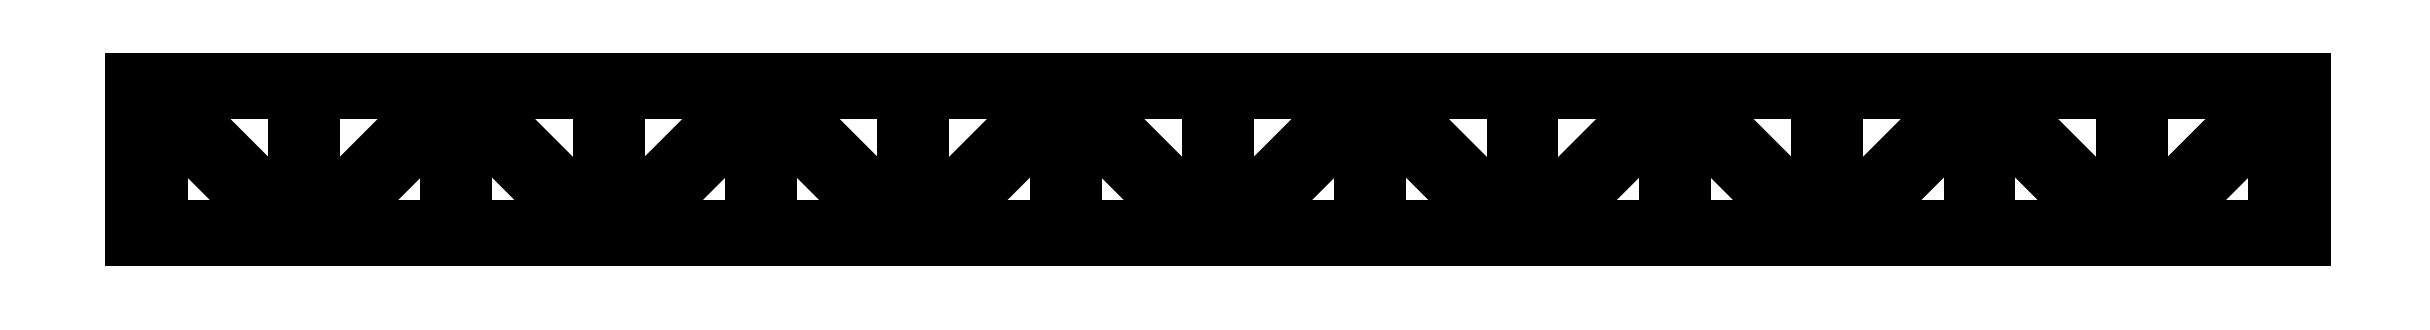
<metadata>
{"format":"dxf","ext":"dxf","renderer":"ezdxf+matplotlib","layout":"modelspace","background":"white","min_lineweight":24,"dpi":150}
</metadata>
<code>
0
SECTION
2
ENTITIES
0
POINT
8
dxf v2_Sketch1
10
0
20
0
30
0
0
LINE
8
dxf v2_Sketch1
10
0.05411
20
1.602
30
0
11
0.05411
21
0.1018
31
0
0
LINE
8
dxf v2_Sketch1
10
0.05411
20
0.1018
30
0
11
20.05
21
0.1018
31
0
0
LINE
8
dxf v2_Sketch1
10
20.05
20
1.602
30
0
11
0.05411
21
1.602
31
0
0
LINE
8
dxf v2_Sketch1
10
20.05
20
0.1018
30
0
11
20.05
21
1.602
31
0
0
ARC
8
dxf v2_Sketch1
10
1.22
20
0.3018
30
0
40
0.05
50
270
51
45
0
LINE
8
dxf v2_Sketch1
10
0.4395
20
1.153
30
0
11
1.255
21
0.3372
31
0
0
LINE
8
dxf v2_Sketch1
10
7.404
20
1.452
30
0
11
8.363
21
1.452
31
0
0
LINE
8
dxf v2_Sketch1
10
7.354
20
0.4433
30
0
11
7.354
21
1.402
31
0
0
LINE
8
dxf v2_Sketch1
10
5.704
20
0.2518
30
0
11
4.889
21
0.2518
31
0
0
ARC
8
dxf v2_Sketch1
10
2.904
20
0.3018
30
0
40
0.05
50
270
51
0
0
ARC
8
dxf v2_Sketch1
10
4.02
20
0.3018
30
0
40
0.05
50
270
51
45
0
LINE
8
dxf v2_Sketch1
10
0.3541
20
0.3018
30
0
11
0.3541
21
1.117
31
0
0
LINE
8
dxf v2_Sketch1
10
7.069
20
0.4079
30
0
11
6.11
21
1.366
31
0
0
ARC
8
dxf v2_Sketch1
10
7.404
20
0.4433
30
0
40
0.05
50
180
51
315
0
ARC
8
dxf v2_Sketch1
10
7.404
20
1.402
30
0
40
0.05
50
90
51
180
0
LINE
8
dxf v2_Sketch1
10
8.398
20
1.366
30
0
11
7.439
21
0.4079
31
0
0
ARC
8
dxf v2_Sketch1
10
1.804
20
1.402
30
0
40
0.05
50
90
51
180
0
LINE
8
dxf v2_Sketch1
10
4.02
20
0.2518
30
0
11
3.204
21
0.2518
31
0
0
LINE
8
dxf v2_Sketch1
10
4.354
20
1.402
30
0
11
4.354
21
0.4433
31
0
0
ARC
8
dxf v2_Sketch1
10
0.5455
20
1.402
30
0
40
0.05
50
90
51
225
0
ARC
8
dxf v2_Sketch1
10
1.504
20
1.402
30
0
40
0.05
50
0
51
90
0
LINE
8
dxf v2_Sketch1
10
0.5455
20
1.452
30
0
11
1.504
21
1.452
31
0
0
LINE
8
dxf v2_Sketch1
10
4.269
20
0.4079
30
0
11
3.31
21
1.366
31
0
0
ARC
8
dxf v2_Sketch1
10
5.563
20
1.402
30
0
40
0.05
50
315
51
90
0
ARC
8
dxf v2_Sketch1
10
0.4041
20
0.3018
30
0
40
0.05
50
180
51
270
0
ARC
8
dxf v2_Sketch1
10
2.763
20
1.402
30
0
40
0.05
50
315
51
90
0
LINE
8
dxf v2_Sketch1
10
3.239
20
1.153
30
0
11
4.055
21
0.3372
31
0
0
ARC
8
dxf v2_Sketch1
10
4.604
20
1.402
30
0
40
0.05
50
90
51
180
0
LINE
8
dxf v2_Sketch1
10
1.804
20
1.452
30
0
11
2.763
21
1.452
31
0
0
ARC
8
dxf v2_Sketch1
10
3.204
20
1.117
30
0
40
0.05
50
45
51
180
0
ARC
8
dxf v2_Sketch1
10
1.804
20
0.4433
30
0
40
0.05
50
180
51
315
0
ARC
8
dxf v2_Sketch1
10
4.604
20
0.4433
30
0
40
0.05
50
180
51
315
0
LINE
8
dxf v2_Sketch1
10
1.754
20
0.4433
30
0
11
1.754
21
1.402
31
0
0
ARC
8
dxf v2_Sketch1
10
3.346
20
1.402
30
0
40
0.05
50
90
51
225
0
LINE
8
dxf v2_Sketch1
10
2.954
20
1.117
30
0
11
2.954
21
0.3018
31
0
0
LINE
8
dxf v2_Sketch1
10
1.554
20
1.402
30
0
11
1.554
21
0.4433
31
0
0
LINE
8
dxf v2_Sketch1
10
2.053
20
0.3372
30
0
11
2.869
21
1.153
31
0
0
LINE
8
dxf v2_Sketch1
10
2.904
20
0.2518
30
0
11
2.089
21
0.2518
31
0
0
LINE
8
dxf v2_Sketch1
10
4.554
20
0.4433
30
0
11
4.554
21
1.402
31
0
0
LINE
8
dxf v2_Sketch1
10
2.798
20
1.366
30
0
11
1.839
21
0.4079
31
0
0
LINE
8
dxf v2_Sketch1
10
1.469
20
0.4079
30
0
11
0.5102
21
1.366
31
0
0
LINE
8
dxf v2_Sketch1
10
5.598
20
1.366
30
0
11
4.639
21
0.4079
31
0
0
ARC
8
dxf v2_Sketch1
10
5.704
20
0.3018
30
0
40
0.05
50
270
51
360
0
ARC
8
dxf v2_Sketch1
10
6.82
20
0.3018
30
0
40
0.05
50
270
51
45
0
LINE
8
dxf v2_Sketch1
10
6.039
20
1.153
30
0
11
6.855
21
0.3372
31
0
0
ARC
8
dxf v2_Sketch1
10
6.004
20
1.117
30
0
40
0.05
50
45
51
180
0
ARC
8
dxf v2_Sketch1
10
1.504
20
0.4433
30
0
40
0.05
50
225
51
9.542e-13
0
ARC
8
dxf v2_Sketch1
10
2.089
20
0.3018
30
0
40
0.05
50
135
51
270
0
LINE
8
dxf v2_Sketch1
10
3.154
20
0.3018
30
0
11
3.154
21
1.117
31
0
0
ARC
8
dxf v2_Sketch1
10
4.304
20
0.4433
30
0
40
0.05
50
225
51
360
0
ARC
8
dxf v2_Sketch1
10
6.004
20
0.3018
30
0
40
0.05
50
180
51
270
0
LINE
8
dxf v2_Sketch1
10
6.82
20
0.2518
30
0
11
6.004
21
0.2518
31
0
0
ARC
8
dxf v2_Sketch1
10
7.104
20
1.402
30
0
40
0.05
50
0
51
90
0
LINE
8
dxf v2_Sketch1
10
6.146
20
1.452
30
0
11
7.104
21
1.452
31
0
0
ARC
8
dxf v2_Sketch1
10
7.104
20
0.4433
30
0
40
0.05
50
225
51
9.542e-13
0
LINE
8
dxf v2_Sketch1
10
7.154
20
1.402
30
0
11
7.154
21
0.4433
31
0
0
LINE
8
dxf v2_Sketch1
10
1.22
20
0.2518
30
0
11
0.4041
21
0.2518
31
0
0
ARC
8
dxf v2_Sketch1
10
0.4041
20
1.117
30
0
40
0.05
50
45
51
180
0
LINE
8
dxf v2_Sketch1
10
3.346
20
1.452
30
0
11
4.304
21
1.452
31
0
0
ARC
8
dxf v2_Sketch1
10
5.704
20
1.117
30
0
40
0.05
50
360
51
135
0
LINE
8
dxf v2_Sketch1
10
4.853
20
0.3372
30
0
11
5.669
21
1.153
31
0
0
ARC
8
dxf v2_Sketch1
10
3.204
20
0.3018
30
0
40
0.05
50
180
51
270
0
ARC
8
dxf v2_Sketch1
10
4.304
20
1.402
30
0
40
0.05
50
0
51
90
0
ARC
8
dxf v2_Sketch1
10
4.889
20
0.3018
30
0
40
0.05
50
135
51
270
0
LINE
8
dxf v2_Sketch1
10
5.754
20
1.117
30
0
11
5.754
21
0.3018
31
0
0
ARC
8
dxf v2_Sketch1
10
8.363
20
1.402
30
0
40
0.05
50
315
51
90
0
LINE
8
dxf v2_Sketch1
10
4.604
20
1.452
30
0
11
5.563
21
1.452
31
0
0
ARC
8
dxf v2_Sketch1
10
2.904
20
1.117
30
0
40
0.05
50
360
51
135
0
LINE
8
dxf v2_Sketch1
10
5.954
20
0.3018
30
0
11
5.954
21
1.117
31
0
0
ARC
8
dxf v2_Sketch1
10
6.146
20
1.402
30
0
40
0.05
50
90
51
225
0
LINE
8
dxf v2_Sketch1
10
9.869
20
0.4079
30
0
11
8.91
21
1.366
31
0
0
ARC
8
dxf v2_Sketch1
10
9.62
20
0.3018
30
0
40
0.05
50
270
51
45
0
ARC
8
dxf v2_Sketch1
10
11.3
20
0.3018
30
0
40
0.05
50
270
51
0
0
ARC
8
dxf v2_Sketch1
10
11.6
20
0.3018
30
0
40
0.05
50
180
51
270
0
LINE
8
dxf v2_Sketch1
10
12.95
20
0.4433
30
0
11
12.95
21
1.402
31
0
0
ARC
8
dxf v2_Sketch1
10
14.55
20
1.402
30
0
40
0.05
50
90
51
225
0
LINE
8
dxf v2_Sketch1
10
15.47
20
0.4079
30
0
11
14.51
21
1.366
31
0
0
LINE
8
dxf v2_Sketch1
10
11.55
20
0.3018
30
0
11
11.55
21
1.117
31
0
0
ARC
8
dxf v2_Sketch1
10
8.504
20
1.117
30
0
40
0.05
50
360
51
135
0
ARC
8
dxf v2_Sketch1
10
8.804
20
0.3018
30
0
40
0.05
50
180
51
270
0
LINE
8
dxf v2_Sketch1
10
10.2
20
1.452
30
0
11
11.16
21
1.452
31
0
0
LINE
8
dxf v2_Sketch1
10
8.504
20
0.2518
30
0
11
7.689
21
0.2518
31
0
0
ARC
8
dxf v2_Sketch1
10
11.6
20
1.117
30
0
40
0.05
50
45
51
180
0
ARC
8
dxf v2_Sketch1
10
11.3
20
1.117
30
0
40
0.05
50
360
51
135
0
LINE
8
dxf v2_Sketch1
10
12.42
20
0.2518
30
0
11
11.6
21
0.2518
31
0
0
ARC
8
dxf v2_Sketch1
10
11.75
20
1.402
30
0
40
0.05
50
90
51
225
0
ARC
8
dxf v2_Sketch1
10
13.96
20
1.402
30
0
40
0.05
50
315
51
90
0
LINE
8
dxf v2_Sketch1
10
13
20
1.452
30
0
11
13.96
21
1.452
31
0
0
LINE
8
dxf v2_Sketch1
10
14
20
1.366
30
0
11
13.04
21
0.4079
31
0
0
LINE
8
dxf v2_Sketch1
10
10.15
20
0.4433
30
0
11
10.15
21
1.402
31
0
0
LINE
8
dxf v2_Sketch1
10
8.554
20
1.117
30
0
11
8.554
21
0.3018
31
0
0
LINE
8
dxf v2_Sketch1
10
11.3
20
0.2518
30
0
11
10.49
21
0.2518
31
0
0
ARC
8
dxf v2_Sketch1
10
11.16
20
1.402
30
0
40
0.05
50
315
51
90
0
ARC
8
dxf v2_Sketch1
10
8.504
20
0.3018
30
0
40
0.05
50
270
51
0
0
ARC
8
dxf v2_Sketch1
10
14.1
20
1.117
30
0
40
0.05
50
360
51
135
0
ARC
8
dxf v2_Sketch1
10
13.29
20
0.3018
30
0
40
0.05
50
135
51
270
0
ARC
8
dxf v2_Sketch1
10
13
20
1.402
30
0
40
0.05
50
90
51
180
0
LINE
8
dxf v2_Sketch1
10
14.1
20
0.2518
30
0
11
13.29
21
0.2518
31
0
0
LINE
8
dxf v2_Sketch1
10
14.15
20
1.117
30
0
11
14.15
21
0.3018
31
0
0
LINE
8
dxf v2_Sketch1
10
8.754
20
0.3018
30
0
11
8.754
21
1.117
31
0
0
ARC
8
dxf v2_Sketch1
10
9.904
20
0.4433
30
0
40
0.05
50
225
51
1.018e-12
0
LINE
8
dxf v2_Sketch1
10
9.954
20
1.402
30
0
11
9.954
21
0.4433
31
0
0
ARC
8
dxf v2_Sketch1
10
8.946
20
1.402
30
0
40
0.05
50
90
51
225
0
LINE
8
dxf v2_Sketch1
10
9.62
20
0.2518
30
0
11
8.804
21
0.2518
31
0
0
ARC
8
dxf v2_Sketch1
10
12.7
20
0.4433
30
0
40
0.05
50
225
51
1.018e-12
0
ARC
8
dxf v2_Sketch1
10
13
20
0.4433
30
0
40
0.05
50
180
51
315
0
ARC
8
dxf v2_Sketch1
10
15.22
20
0.3018
30
0
40
0.05
50
270
51
45
0
LINE
8
dxf v2_Sketch1
10
11.35
20
1.117
30
0
11
11.35
21
0.3018
31
0
0
LINE
8
dxf v2_Sketch1
10
12.75
20
1.402
30
0
11
12.75
21
0.4433
31
0
0
ARC
8
dxf v2_Sketch1
10
7.689
20
0.3018
30
0
40
0.05
50
135
51
270
0
ARC
8
dxf v2_Sketch1
10
12.7
20
1.402
30
0
40
0.05
50
0
51
90
0
ARC
8
dxf v2_Sketch1
10
14.4
20
1.117
30
0
40
0.05
50
45
51
180
0
ARC
8
dxf v2_Sketch1
10
10.2
20
1.402
30
0
40
0.05
50
90
51
180
0
LINE
8
dxf v2_Sketch1
10
14.35
20
0.3018
30
0
11
14.35
21
1.117
31
0
0
ARC
8
dxf v2_Sketch1
10
14.4
20
0.3018
30
0
40
0.05
50
180
51
270
0
LINE
8
dxf v2_Sketch1
10
10.45
20
0.3372
30
0
11
11.27
21
1.153
31
0
0
ARC
8
dxf v2_Sketch1
10
12.42
20
0.3018
30
0
40
0.05
50
270
51
45
0
LINE
8
dxf v2_Sketch1
10
11.64
20
1.153
30
0
11
12.46
21
0.3372
31
0
0
ARC
8
dxf v2_Sketch1
10
10.49
20
0.3018
30
0
40
0.05
50
135
51
270
0
LINE
8
dxf v2_Sketch1
10
7.653
20
0.3372
30
0
11
8.469
21
1.153
31
0
0
LINE
8
dxf v2_Sketch1
10
11.2
20
1.366
30
0
11
10.24
21
0.4079
31
0
0
ARC
8
dxf v2_Sketch1
10
9.904
20
1.402
30
0
40
0.05
50
0
51
90
0
LINE
8
dxf v2_Sketch1
10
11.75
20
1.452
30
0
11
12.7
21
1.452
31
0
0
LINE
8
dxf v2_Sketch1
10
8.946
20
1.452
30
0
11
9.904
21
1.452
31
0
0
LINE
8
dxf v2_Sketch1
10
13.25
20
0.3372
30
0
11
14.07
21
1.153
31
0
0
LINE
8
dxf v2_Sketch1
10
8.839
20
1.153
30
0
11
9.655
21
0.3372
31
0
0
LINE
8
dxf v2_Sketch1
10
12.67
20
0.4079
30
0
11
11.71
21
1.366
31
0
0
LINE
8
dxf v2_Sketch1
10
15.22
20
0.2518
30
0
11
14.4
21
0.2518
31
0
0
ARC
8
dxf v2_Sketch1
10
15.5
20
1.402
30
0
40
0.05
50
0
51
90
0
ARC
8
dxf v2_Sketch1
10
14.1
20
0.3018
30
0
40
0.05
50
270
51
360
0
ARC
8
dxf v2_Sketch1
10
10.2
20
0.4433
30
0
40
0.05
50
180
51
315
0
LINE
8
dxf v2_Sketch1
10
14.44
20
1.153
30
0
11
15.26
21
0.3372
31
0
0
LINE
8
dxf v2_Sketch1
10
14.55
20
1.452
30
0
11
15.5
21
1.452
31
0
0
ARC
8
dxf v2_Sketch1
10
8.804
20
1.117
30
0
40
0.05
50
45
51
180
0
LINE
8
dxf v2_Sketch1
10
16.95
20
1.117
30
0
11
16.95
21
0.3018
31
0
0
LINE
8
dxf v2_Sketch1
10
17.24
20
1.153
30
0
11
18.06
21
0.3372
31
0
0
LINE
8
dxf v2_Sketch1
10
17.35
20
1.452
30
0
11
18.3
21
1.452
31
0
0
LINE
8
dxf v2_Sketch1
10
19.7
20
0.2518
30
0
11
18.89
21
0.2518
31
0
0
LINE
8
dxf v2_Sketch1
10
16.8
20
1.366
30
0
11
15.84
21
0.4079
31
0
0
LINE
8
dxf v2_Sketch1
10
18.6
20
1.452
30
0
11
19.56
21
1.452
31
0
0
LINE
8
dxf v2_Sketch1
10
18.85
20
0.3372
30
0
11
19.67
21
1.153
31
0
0
LINE
8
dxf v2_Sketch1
10
15.55
20
1.402
30
0
11
15.55
21
0.4433
31
0
0
ARC
8
dxf v2_Sketch1
10
16.09
20
0.3018
30
0
40
0.05
50
135
51
270
0
LINE
8
dxf v2_Sketch1
10
16.9
20
0.2518
30
0
11
16.09
21
0.2518
31
0
0
LINE
8
dxf v2_Sketch1
10
19.75
20
1.117
30
0
11
19.75
21
0.3018
31
0
0
ARC
8
dxf v2_Sketch1
10
15.5
20
0.4433
30
0
40
0.05
50
225
51
1.018e-12
0
LINE
8
dxf v2_Sketch1
10
18.55
20
0.4433
30
0
11
18.55
21
1.402
31
0
0
ARC
8
dxf v2_Sketch1
10
19.56
20
1.402
30
0
40
0.05
50
315
51
90
0
ARC
8
dxf v2_Sketch1
10
18.6
20
0.4433
30
0
40
0.05
50
180
51
315
0
ARC
8
dxf v2_Sketch1
10
18.89
20
0.3018
30
0
40
0.05
50
135
51
270
0
LINE
8
dxf v2_Sketch1
10
18.35
20
1.402
30
0
11
18.35
21
0.4433
31
0
0
ARC
8
dxf v2_Sketch1
10
16.9
20
1.117
30
0
40
0.05
50
360
51
135
0
ARC
8
dxf v2_Sketch1
10
18.02
20
0.3018
30
0
40
0.05
50
270
51
45
0
ARC
8
dxf v2_Sketch1
10
16.9
20
0.3018
30
0
40
0.05
50
270
51
360
0
ARC
8
dxf v2_Sketch1
10
18.3
20
0.4433
30
0
40
0.05
50
225
51
1.018e-12
0
LINE
8
dxf v2_Sketch1
10
15.8
20
1.452
30
0
11
16.76
21
1.452
31
0
0
ARC
8
dxf v2_Sketch1
10
17.2
20
1.117
30
0
40
0.05
50
45
51
180
0
ARC
8
dxf v2_Sketch1
10
17.35
20
1.402
30
0
40
0.05
50
90
51
225
0
LINE
8
dxf v2_Sketch1
10
18.27
20
0.4079
30
0
11
17.31
21
1.366
31
0
0
ARC
8
dxf v2_Sketch1
10
19.7
20
0.3018
30
0
40
0.05
50
270
51
1.018e-12
0
LINE
8
dxf v2_Sketch1
10
17.15
20
0.3018
30
0
11
17.15
21
1.117
31
0
0
ARC
8
dxf v2_Sketch1
10
16.76
20
1.402
30
0
40
0.05
50
315
51
90
0
ARC
8
dxf v2_Sketch1
10
15.8
20
1.402
30
0
40
0.05
50
90
51
180
0
LINE
8
dxf v2_Sketch1
10
16.05
20
0.3372
30
0
11
16.87
21
1.153
31
0
0
LINE
8
dxf v2_Sketch1
10
15.75
20
0.4433
30
0
11
15.75
21
1.402
31
0
0
ARC
8
dxf v2_Sketch1
10
15.8
20
0.4433
30
0
40
0.05
50
180
51
315
0
ARC
8
dxf v2_Sketch1
10
17.2
20
0.3018
30
0
40
0.05
50
180
51
270
0
LINE
8
dxf v2_Sketch1
10
18.02
20
0.2518
30
0
11
17.2
21
0.2518
31
0
0
ARC
8
dxf v2_Sketch1
10
18.6
20
1.402
30
0
40
0.05
50
90
51
180
0
LINE
8
dxf v2_Sketch1
10
19.6
20
1.366
30
0
11
18.64
21
0.4079
31
0
0
ARC
8
dxf v2_Sketch1
10
18.3
20
1.402
30
0
40
0.05
50
360
51
90
0
ARC
8
dxf v2_Sketch1
10
19.7
20
1.117
30
0
40
0.05
50
360
51
135
0
ENDSEC
0
EOF

</code>
